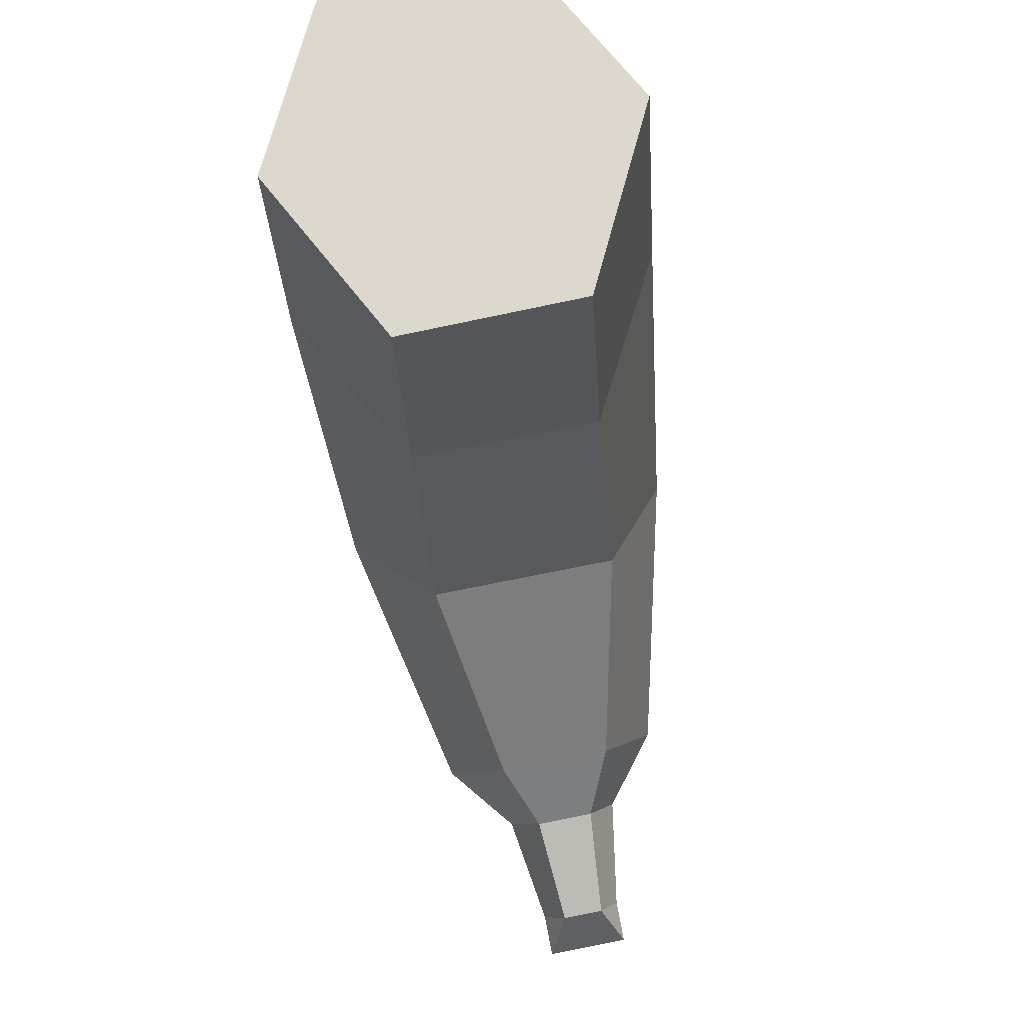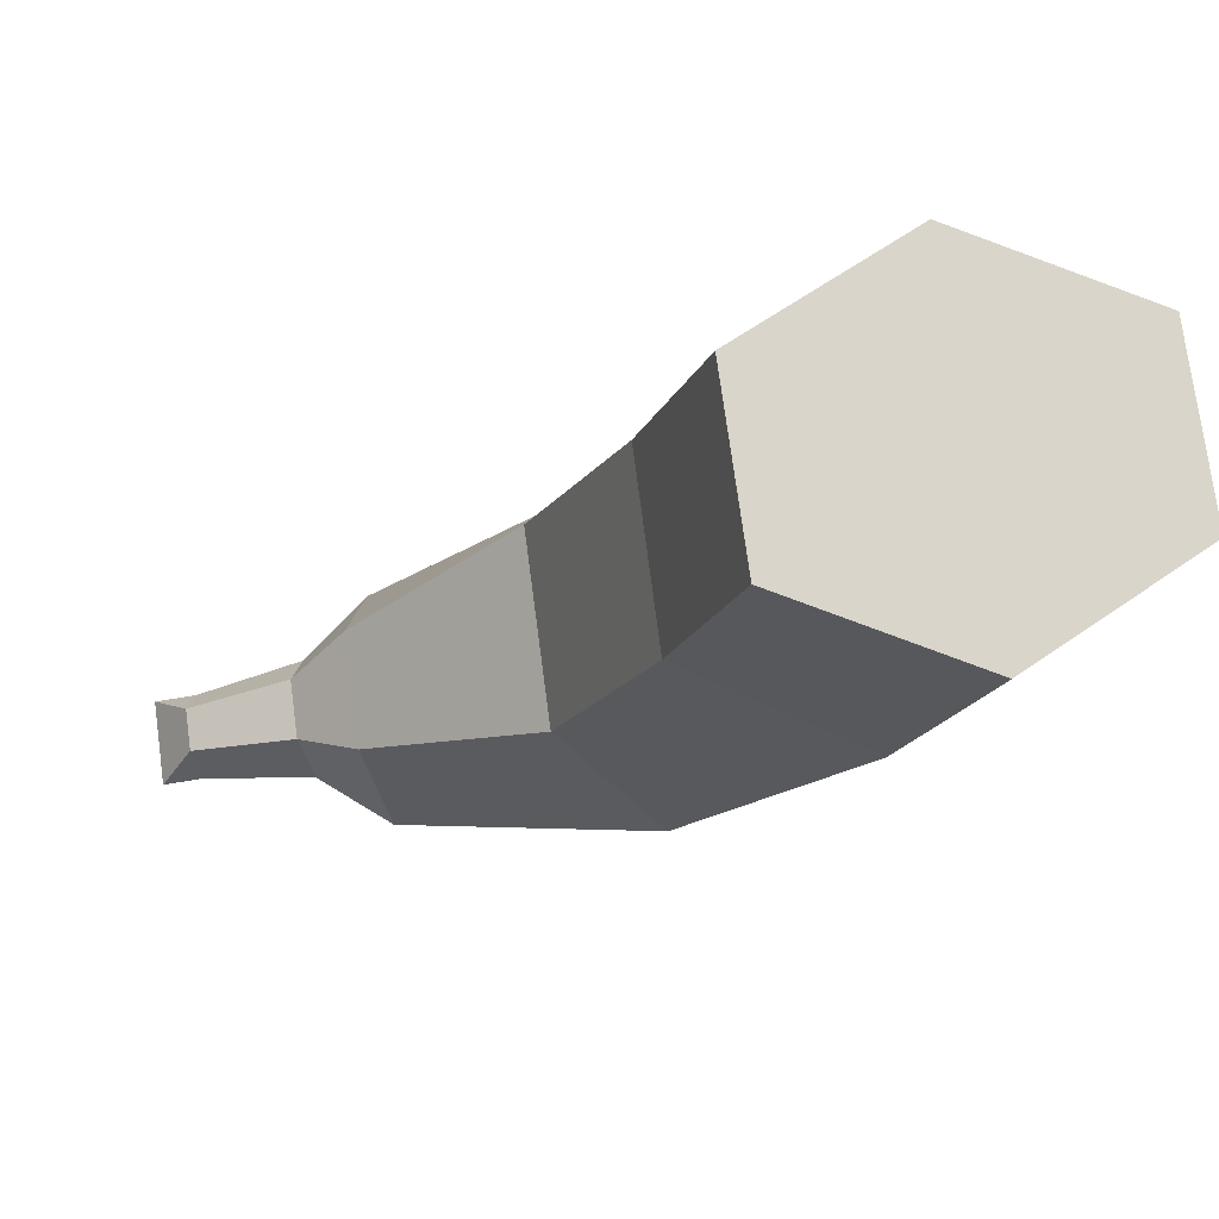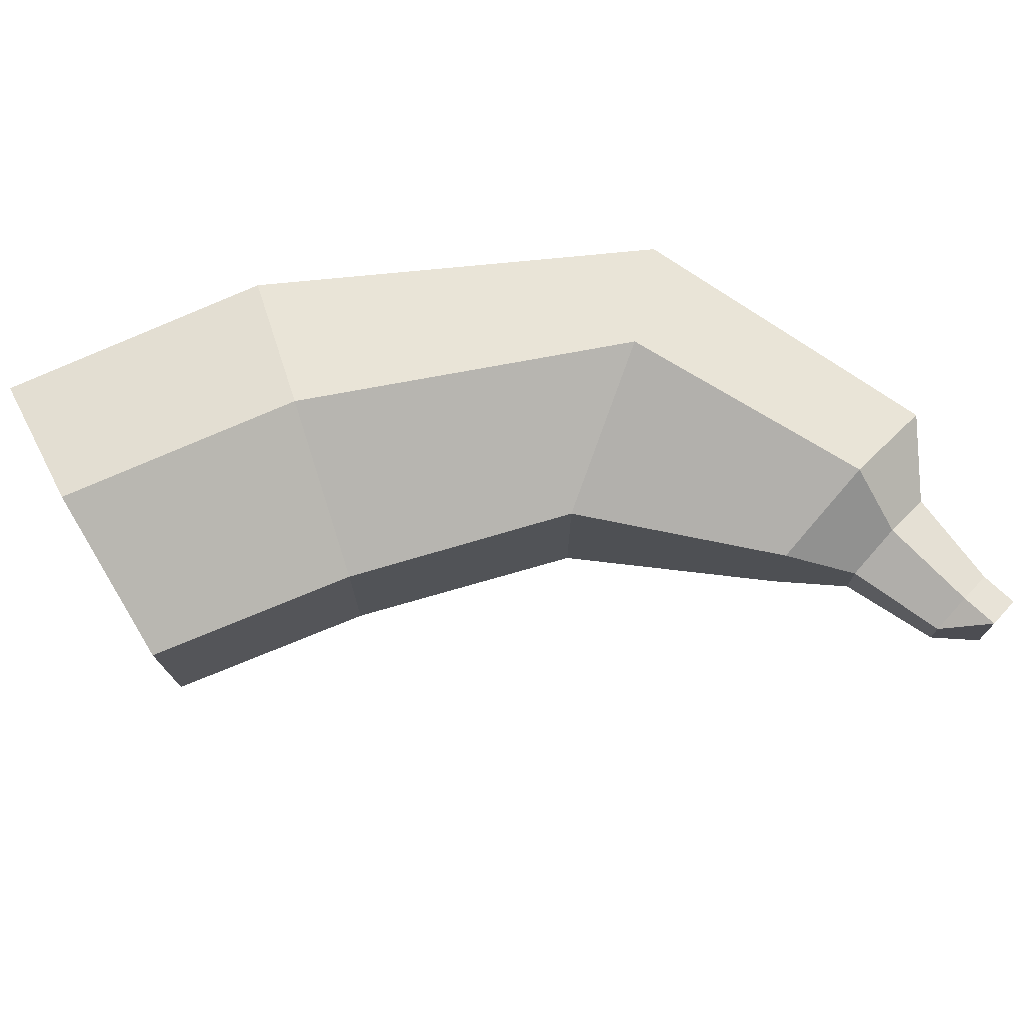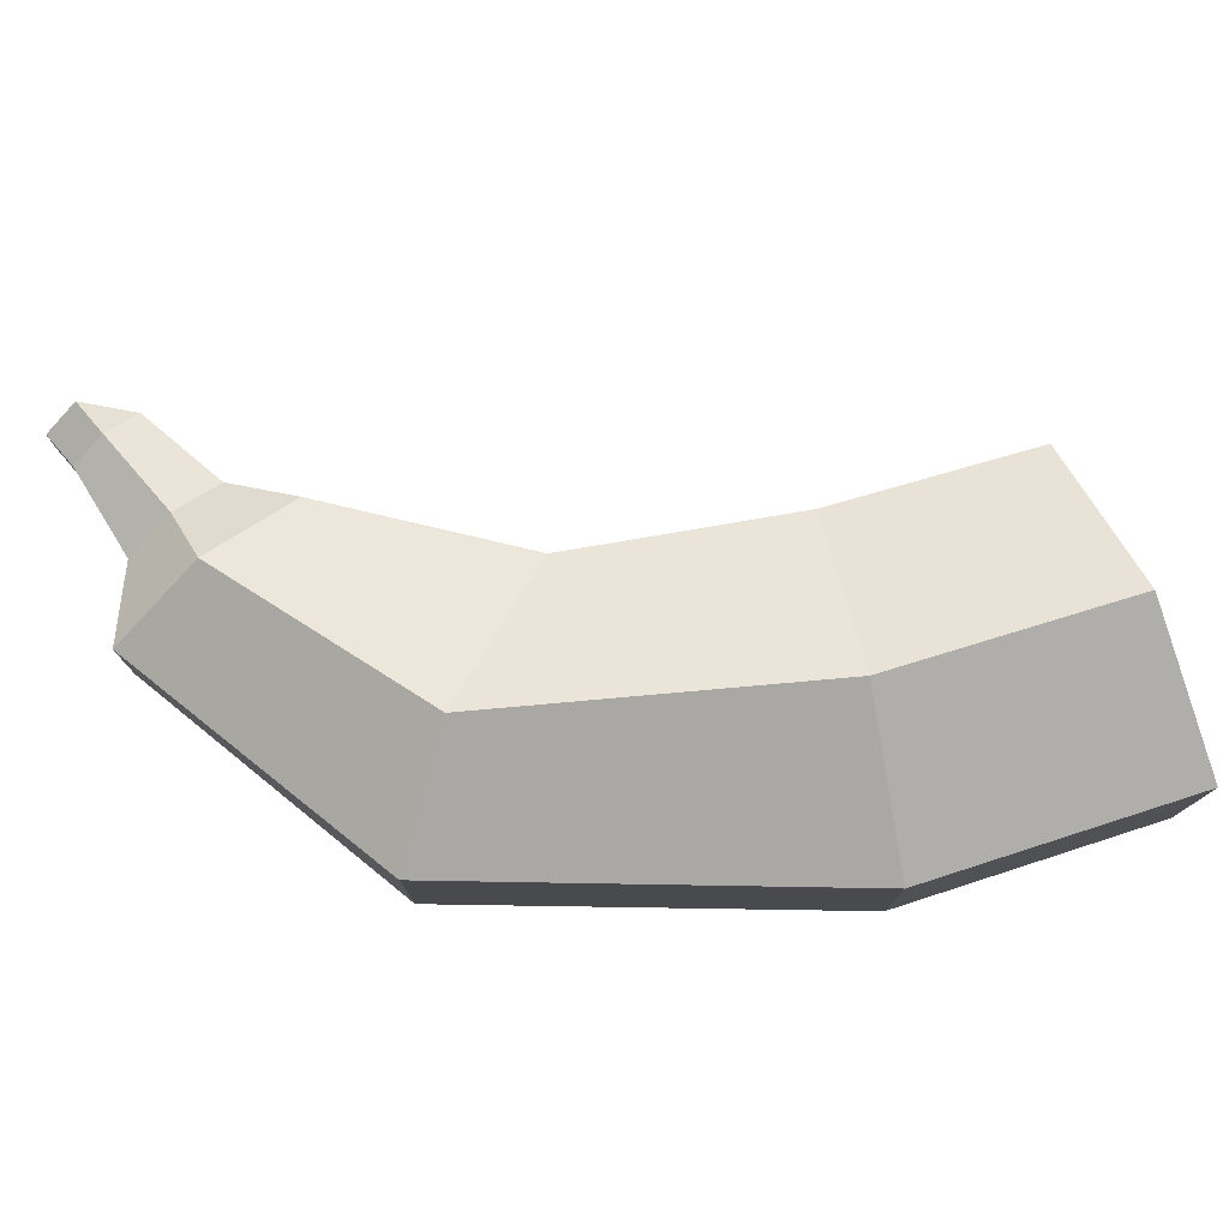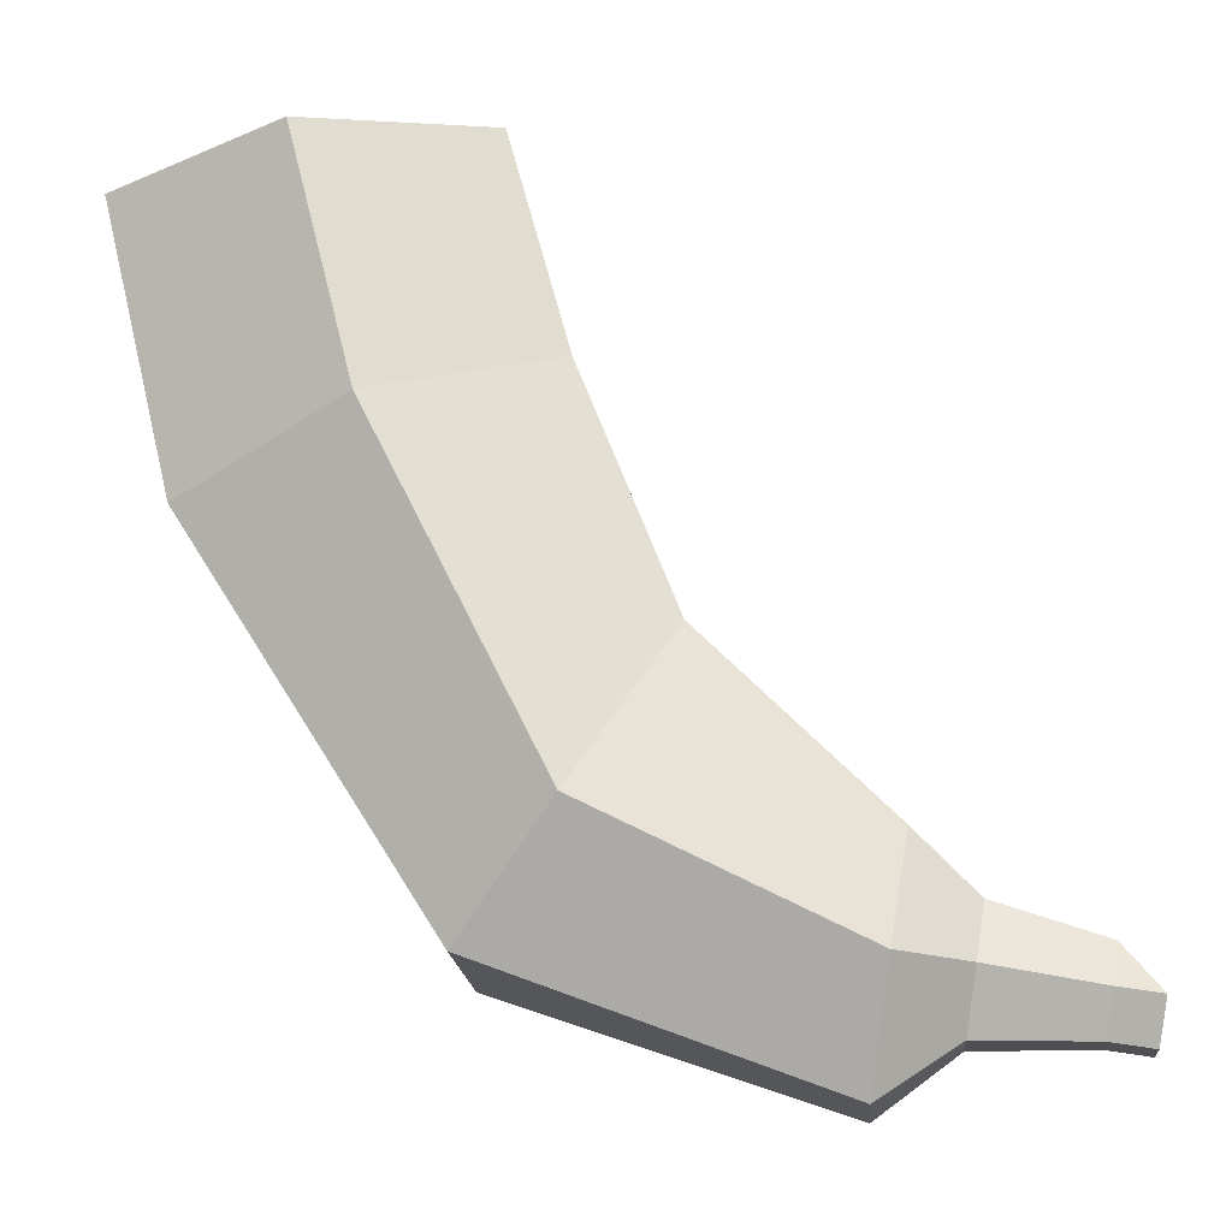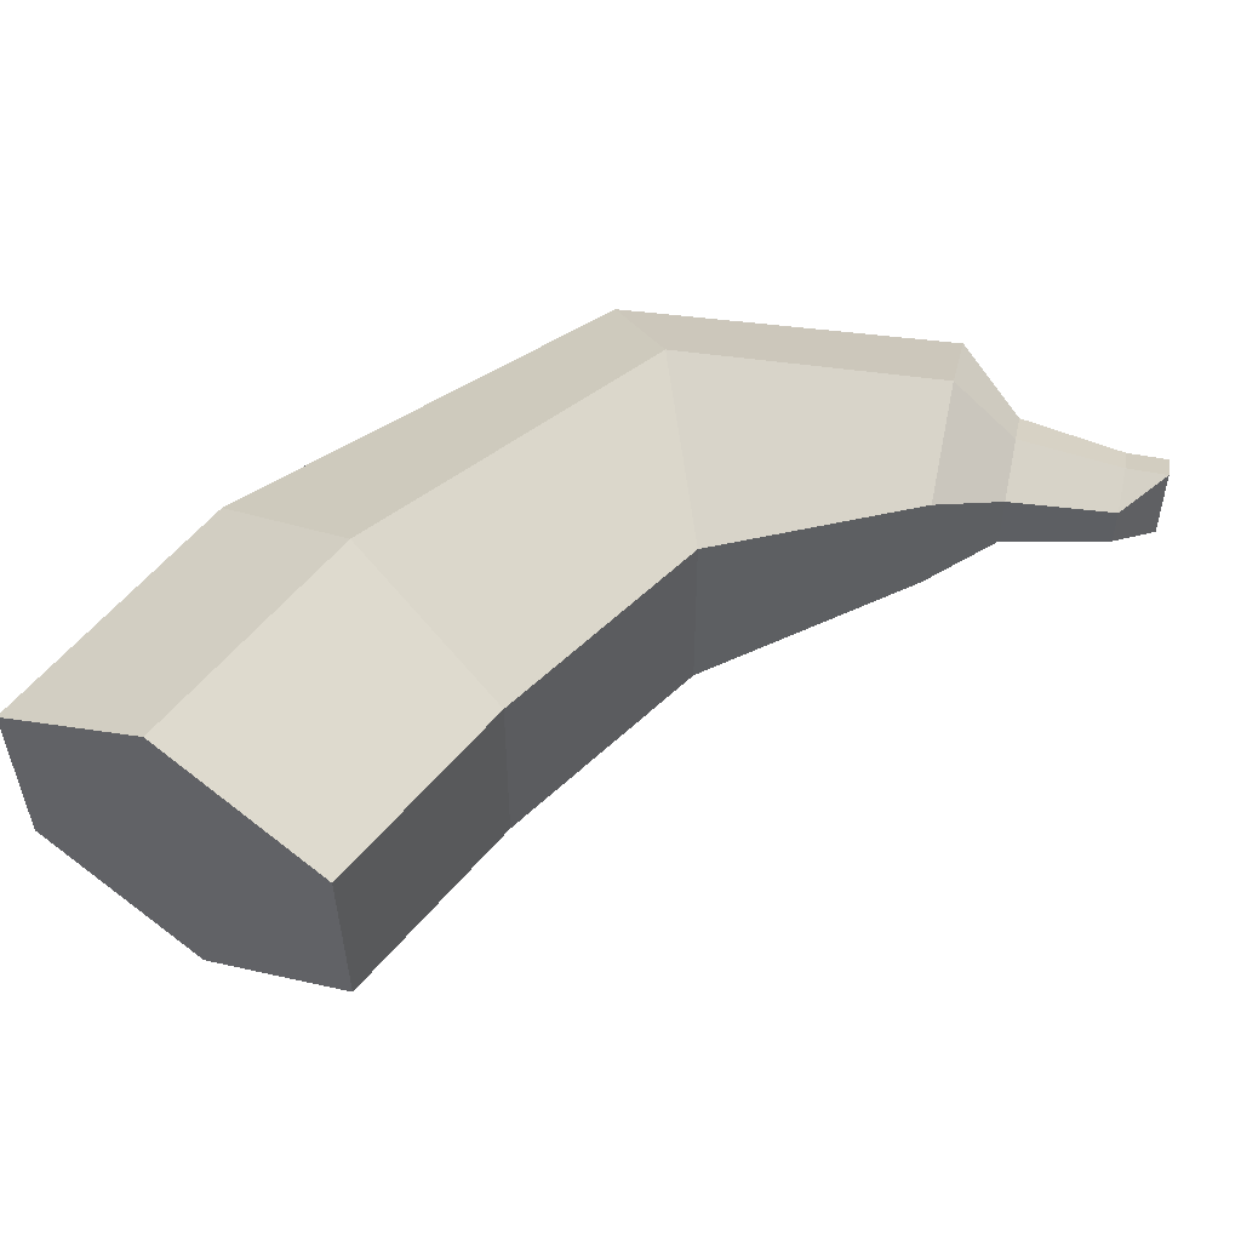
<metadata>
{"format":"obj","ext":"obj","renderer":"f3d","projection":"perspective","resolution":1024,"background":"white","views":[{"elev":78.8,"azim":78.8,"up":"+Z"},{"elev":77.4,"azim":172.5,"up":"+Z"},{"elev":73.5,"azim":52.2,"up":"+Y"},{"elev":77.0,"azim":-121.4,"up":"+Y"},{"elev":-17.5,"azim":4.6,"up":"+Z"},{"elev":50.0,"azim":21.7,"up":"+Y"}]}
</metadata>
<code>
o Cylinder
v -0.03225 0.02257 0.02483
v -0.04052 0.0221 0.05731
v -0.01095 0.01128 0.03249
v -0.01849 0.01111 0.06014
v -0.01095 -0.01128 0.03249
v -0.01835 -0.01099 0.05954
v -0.03225 -0.02257 0.02483
v -0.04022 -0.0221 0.05611
v -0.05355 -0.01128 0.01718
v -0.06224 -0.01111 0.05328
v -0.05355 0.01128 0.01718
v -0.06239 0.01099 0.05388
v -0.01119 0.02124 -0.01719
v 0.000706 0.01164 0.002897
v 0.000706 -0.01164 0.002897
v -0.01119 -0.02124 -0.01719
v -0.0231 -0.01164 -0.03093
v -0.0231 0.01164 -0.03093
v 0.0206 0.01414 -0.03189
v 0.02288 0.007068 -0.01789
v 0.02288 -0.007068 -0.01789
v 0.0206 -0.01414 -0.03189
v 0.01833 -0.007068 -0.04588
v 0.01833 0.007068 -0.04588
v 0.0292 0.007242 -0.03201
v 0.03037 0.003621 -0.02484
v 0.03037 -0.003621 -0.02484
v 0.0292 -0.007242 -0.03201
v 0.02804 -0.003621 -0.03918
v 0.02804 0.003621 -0.03918
v 0.04269 0.005159 -0.03421
v 0.04353 0.002579 -0.0291
v 0.04353 -0.002579 -0.0291
v 0.04269 -0.005159 -0.03421
v 0.04186 -0.002579 -0.03931
v 0.04186 0.002579 -0.03931
v 0.04793 0.005159 -0.03506
v 0.04793 -0.005159 -0.03506
v 0.0471 -0.002579 -0.04017
v 0.0471 0.002579 -0.04017
v -0.05824 0.008918 0.05441
v -0.05812 -0.009019 0.05393
v -0.04025 -0.01794 0.05623
v -0.02249 -0.008918 0.05901
v -0.04049 0.01794 0.0572
v -0.02261 0.009019 0.05949
f 1 2 4 3
f 3 4 6 5
f 5 6 8 7
f 7 8 10 9
f 9 10 12 11
f 11 12 2 1
f 3 5 15 14
f 4 2 45 46
f 17 18 24 23
f 9 11 18 17
f 1 3 14 13
f 5 7 16 15
f 11 1 13 18
f 7 9 17 16
f 24 19 25 30
f 15 16 22 21
f 13 14 20 19
f 18 13 19 24
f 16 17 23 22
f 14 15 21 20
f 29 30 36 35
f 22 23 29 28
f 20 21 27 26
f 23 24 30 29
f 21 22 28 27
f 19 20 26 25
f 34 38 33
f 27 28 34 33
f 25 26 32 31
f 30 25 31 36
f 28 29 35 34
f 26 27 33 32
f 34 35 39 38
f 40 37 38 39
f 31 32 37
f 35 36 40 39
f 36 31 37 40
f 33 38 37 32
f 2 12 41 45
f 10 8 43 42
f 12 10 42 41
f 46 45 41 42 43 44
f 6 4 46 44
f 8 6 44 43

</code>
